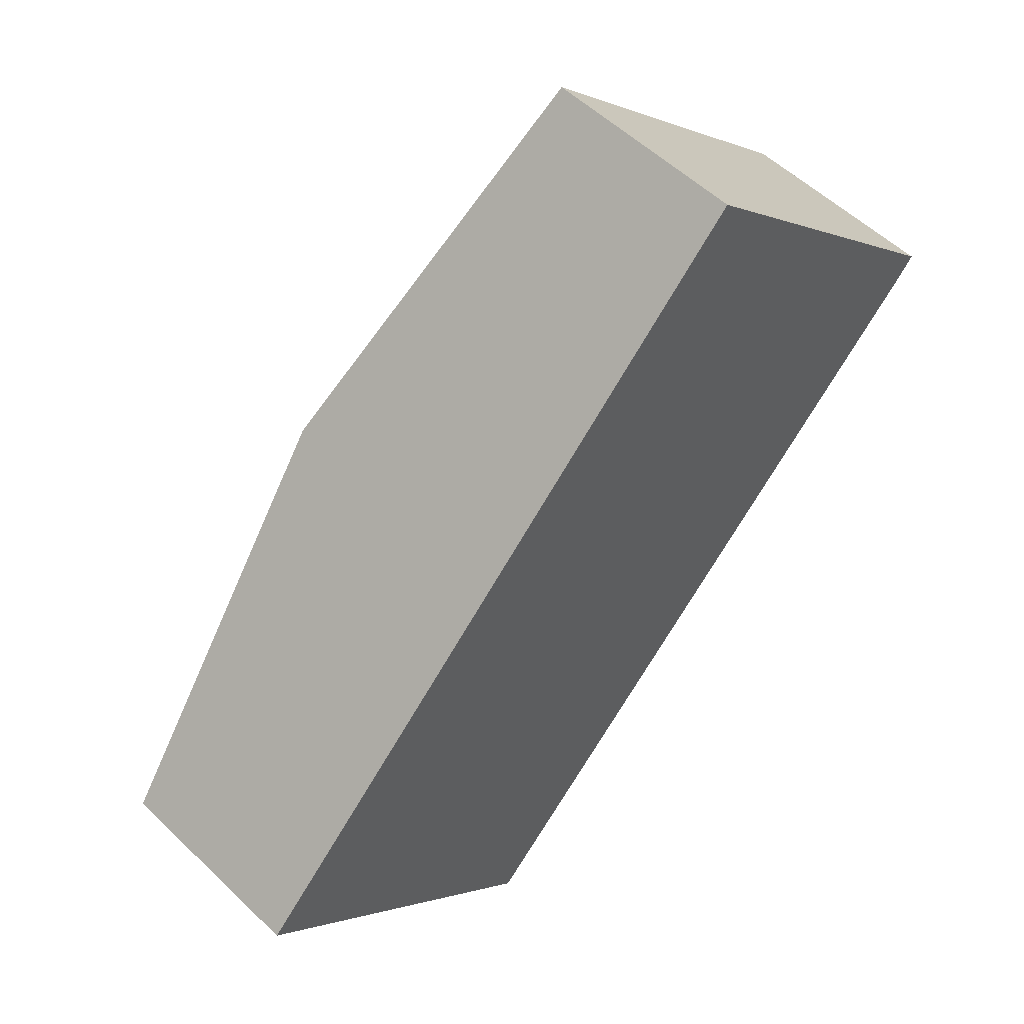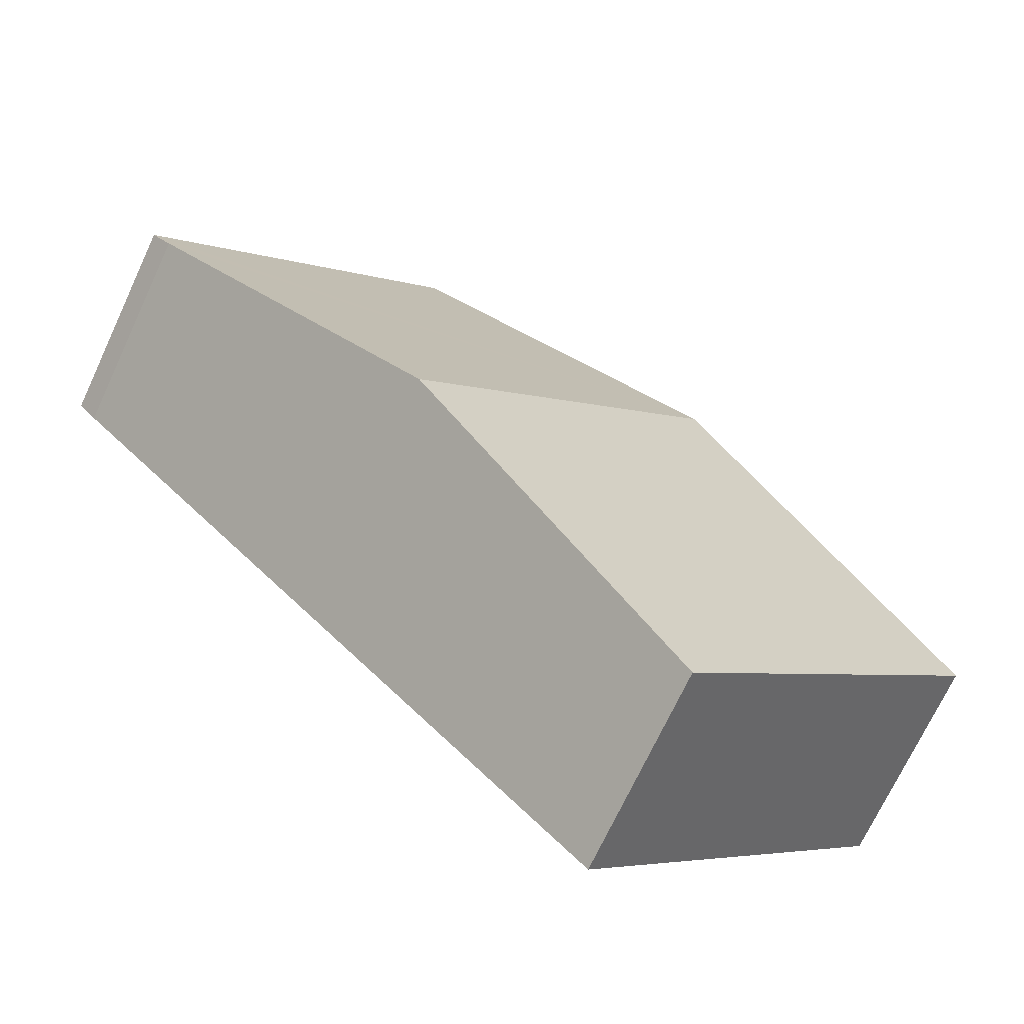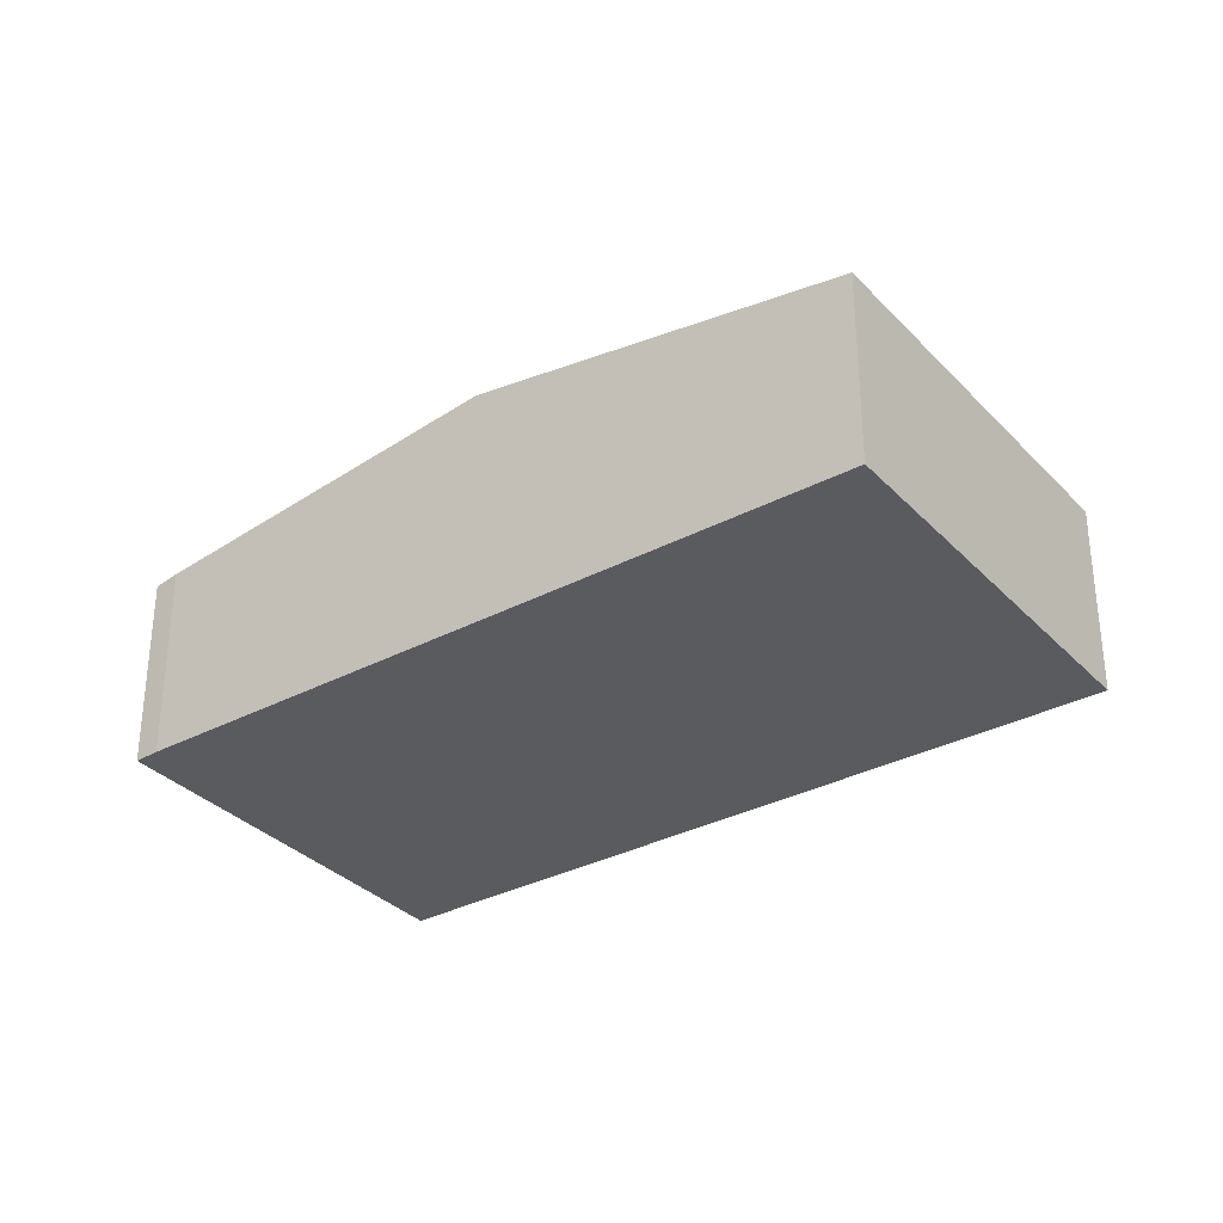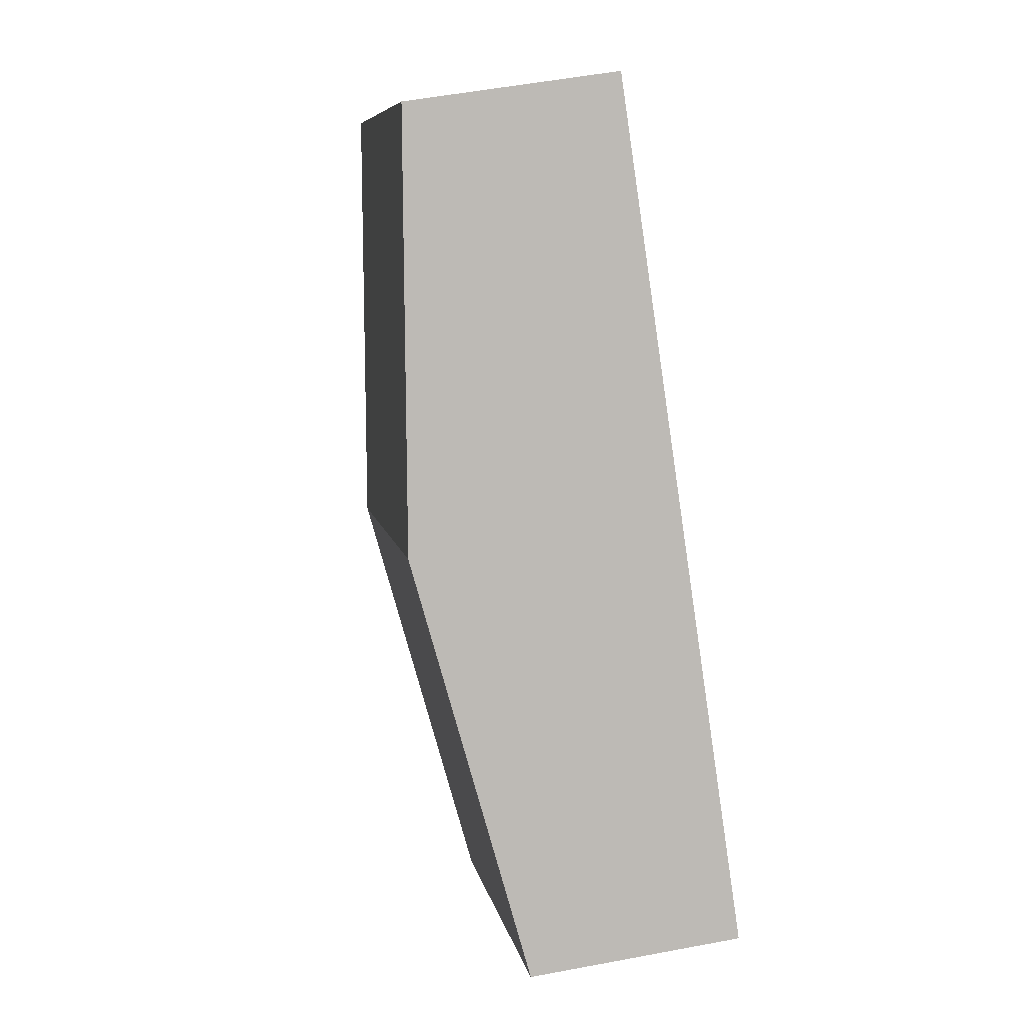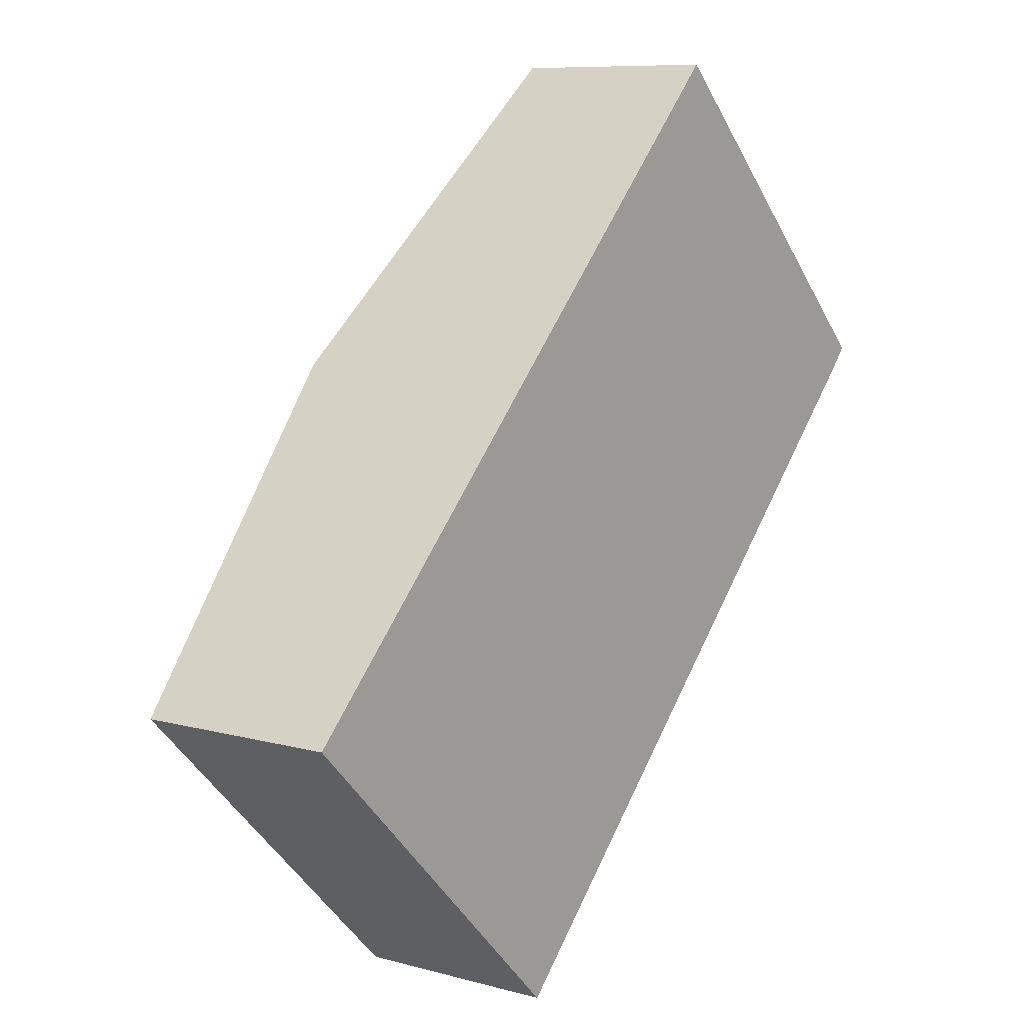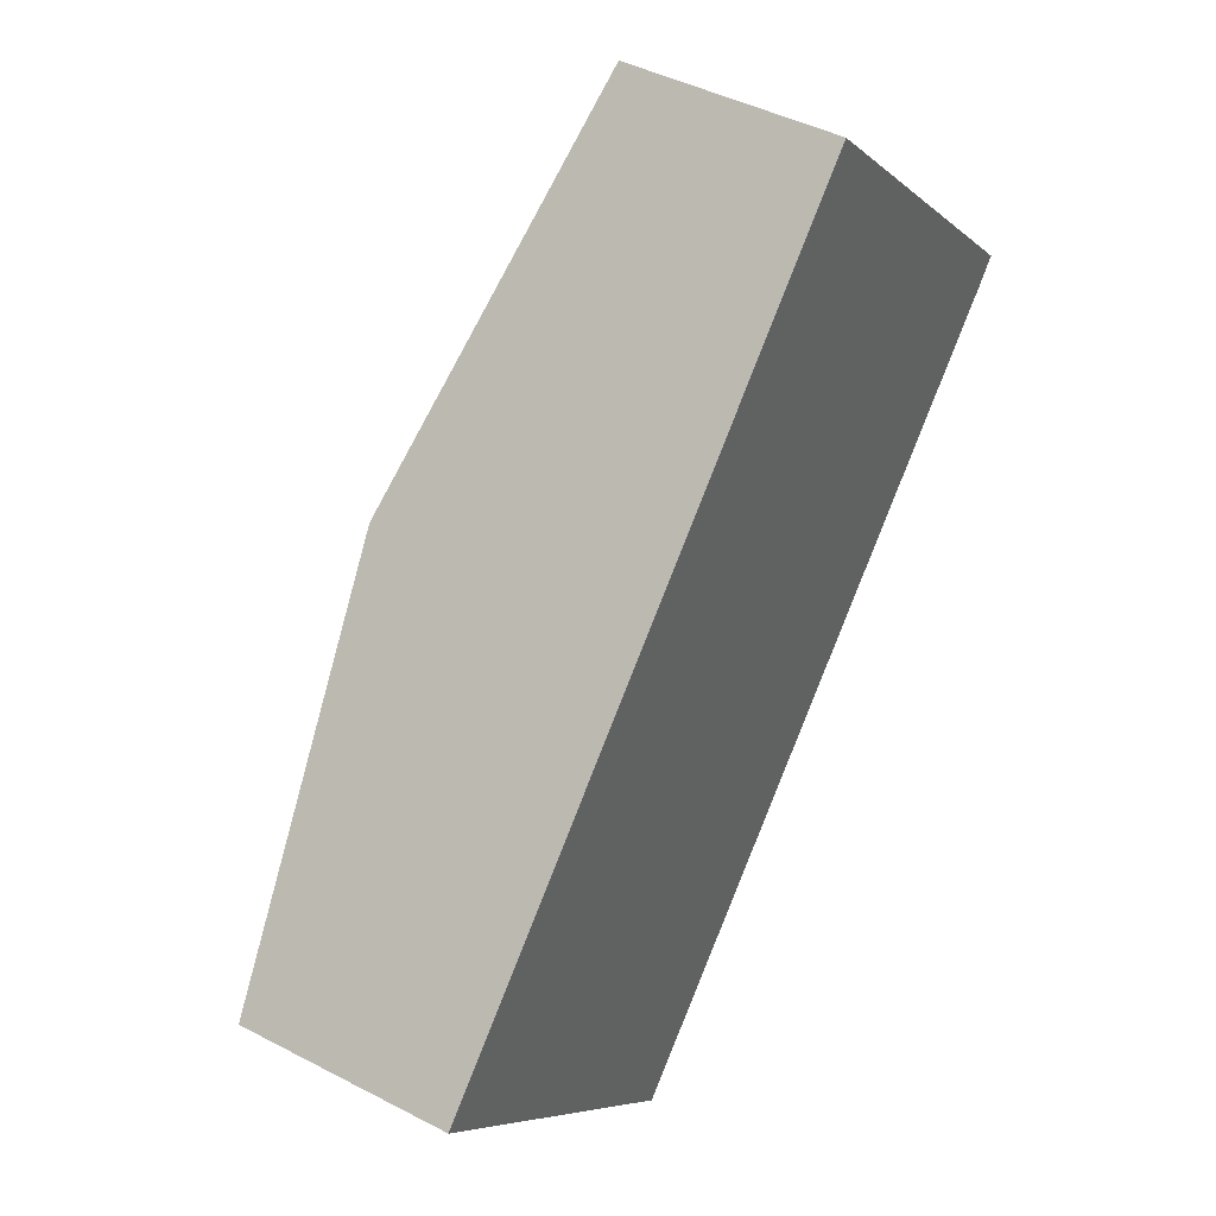
<metadata>
{"format":"obj","ext":"obj","renderer":"f3d","projection":"perspective","resolution":1024,"background":"white","views":[{"elev":53.7,"azim":-44.4,"up":"+Z"},{"elev":-71.1,"azim":155.0,"up":"+Z"},{"elev":-33.0,"azim":170.4,"up":"+Y"},{"elev":51.6,"azim":-101.7,"up":"+Z"},{"elev":8.6,"azim":-53.3,"up":"+Z"},{"elev":43.3,"azim":-58.2,"up":"+Z"}]}
</metadata>
<code>
v  1.97 1.762 2.003
v  5.917 1.408 1.793
v  4.081 1.762 -0.081
v  6.041 1.383 1.934
v  3.939 1.383 4.005
v  0 1.383 8.468e-17
v  2.115 1.383 -2.088
v  2.115 1.279e-16 -2.088
v  0 0 0
v  1.97 -1.226e-16 2.003
v  3.939 -2.452e-16 4.005
v  6.041 -1.184e-16 1.934
v  4.081 4.96e-18 -0.081
v  5.917 -1.098e-16 1.793
g defaultobject
f 1 2 3
f 2 1 4
f 4 1 5
f 6 3 7
f 3 6 1
f 8 6 7
f 6 8 9
f 9 1 6
f 1 9 10
f 1 10 5
f 5 10 11
f 11 4 5
f 4 11 12
f 3 8 7
f 8 3 13
f 13 3 2
f 13 2 14
f 4 14 2
f 14 4 12
f 10 12 11
f 12 10 9
f 12 9 14
f 14 9 13
f 13 9 8

</code>
